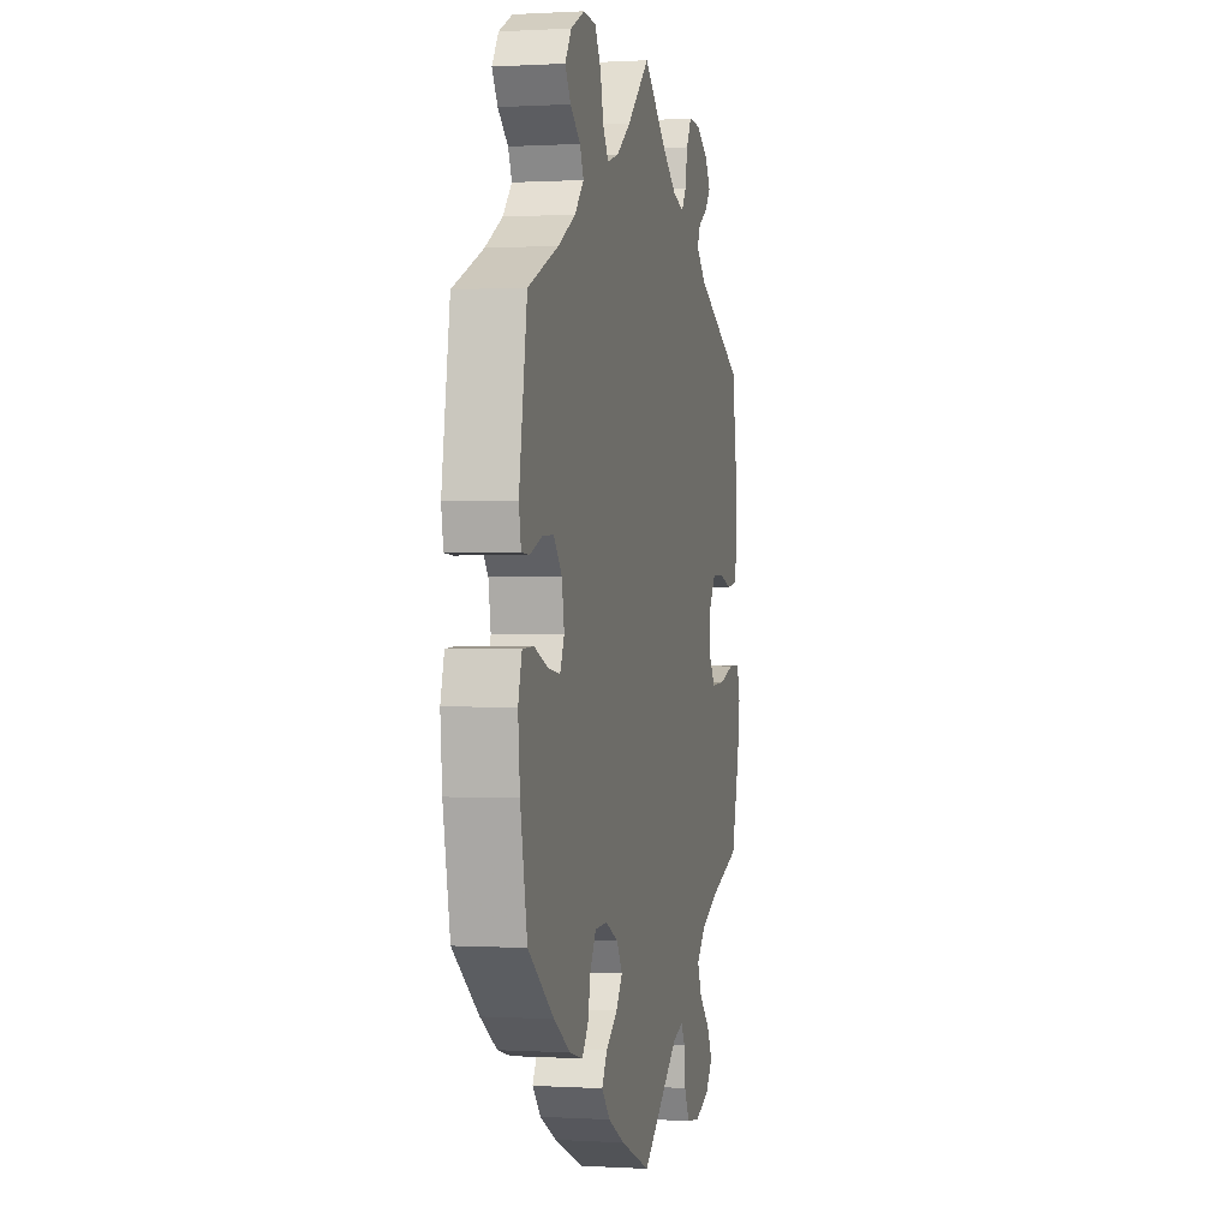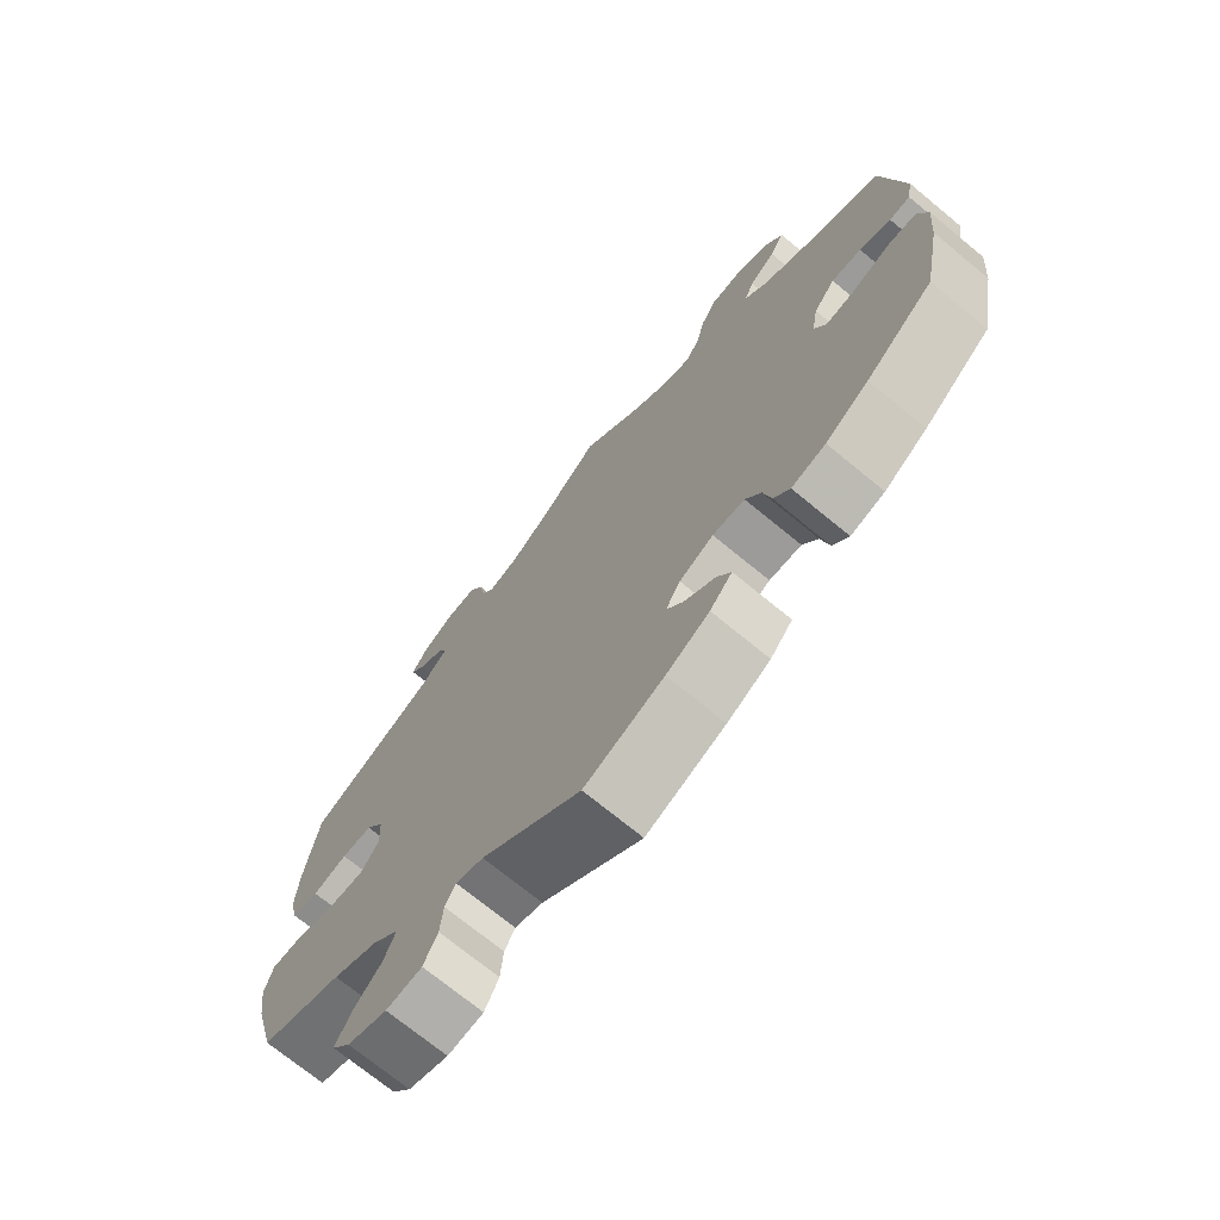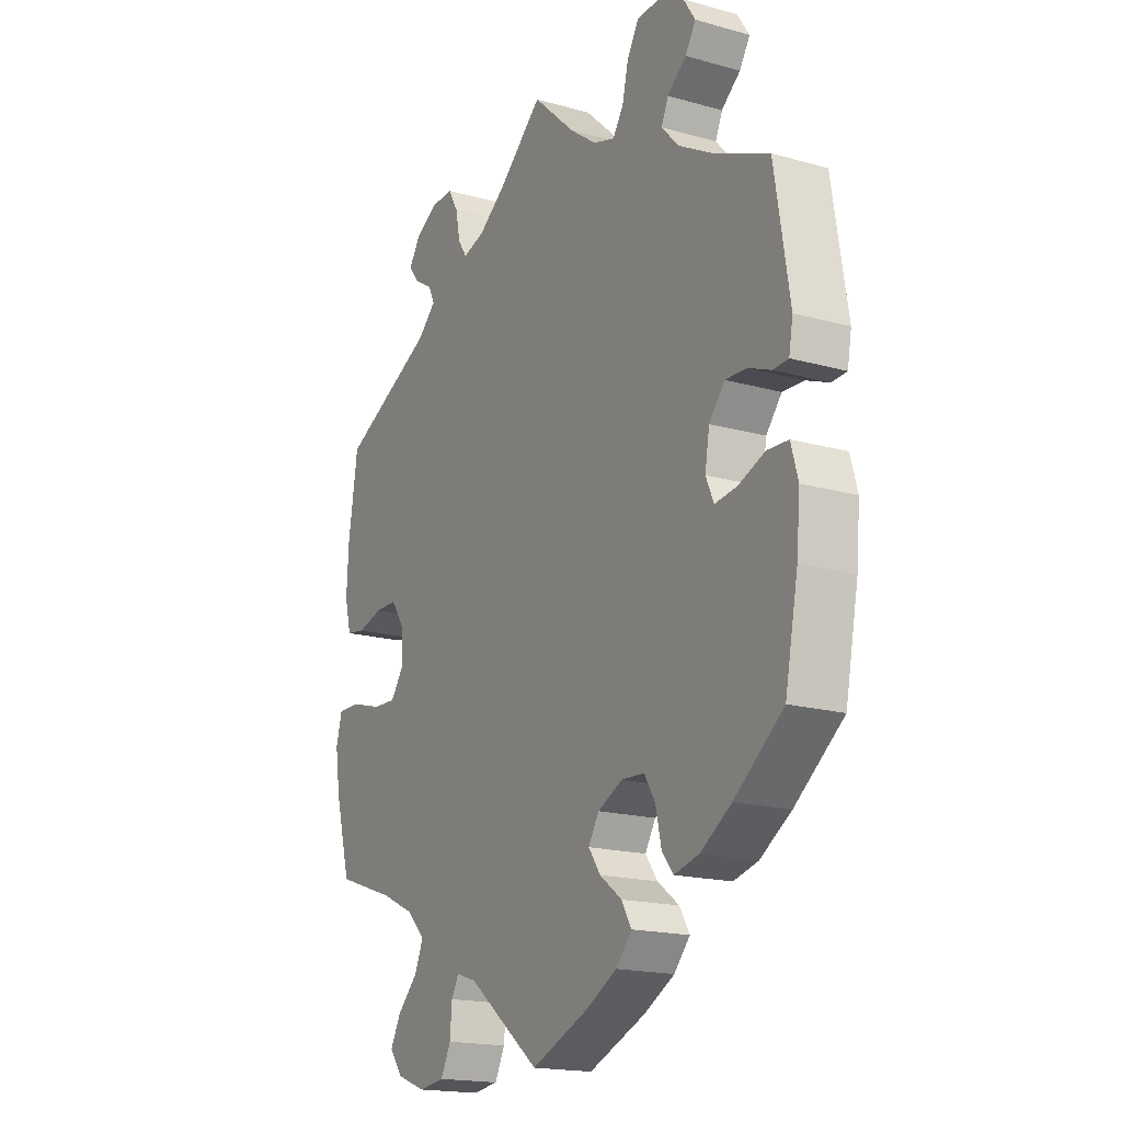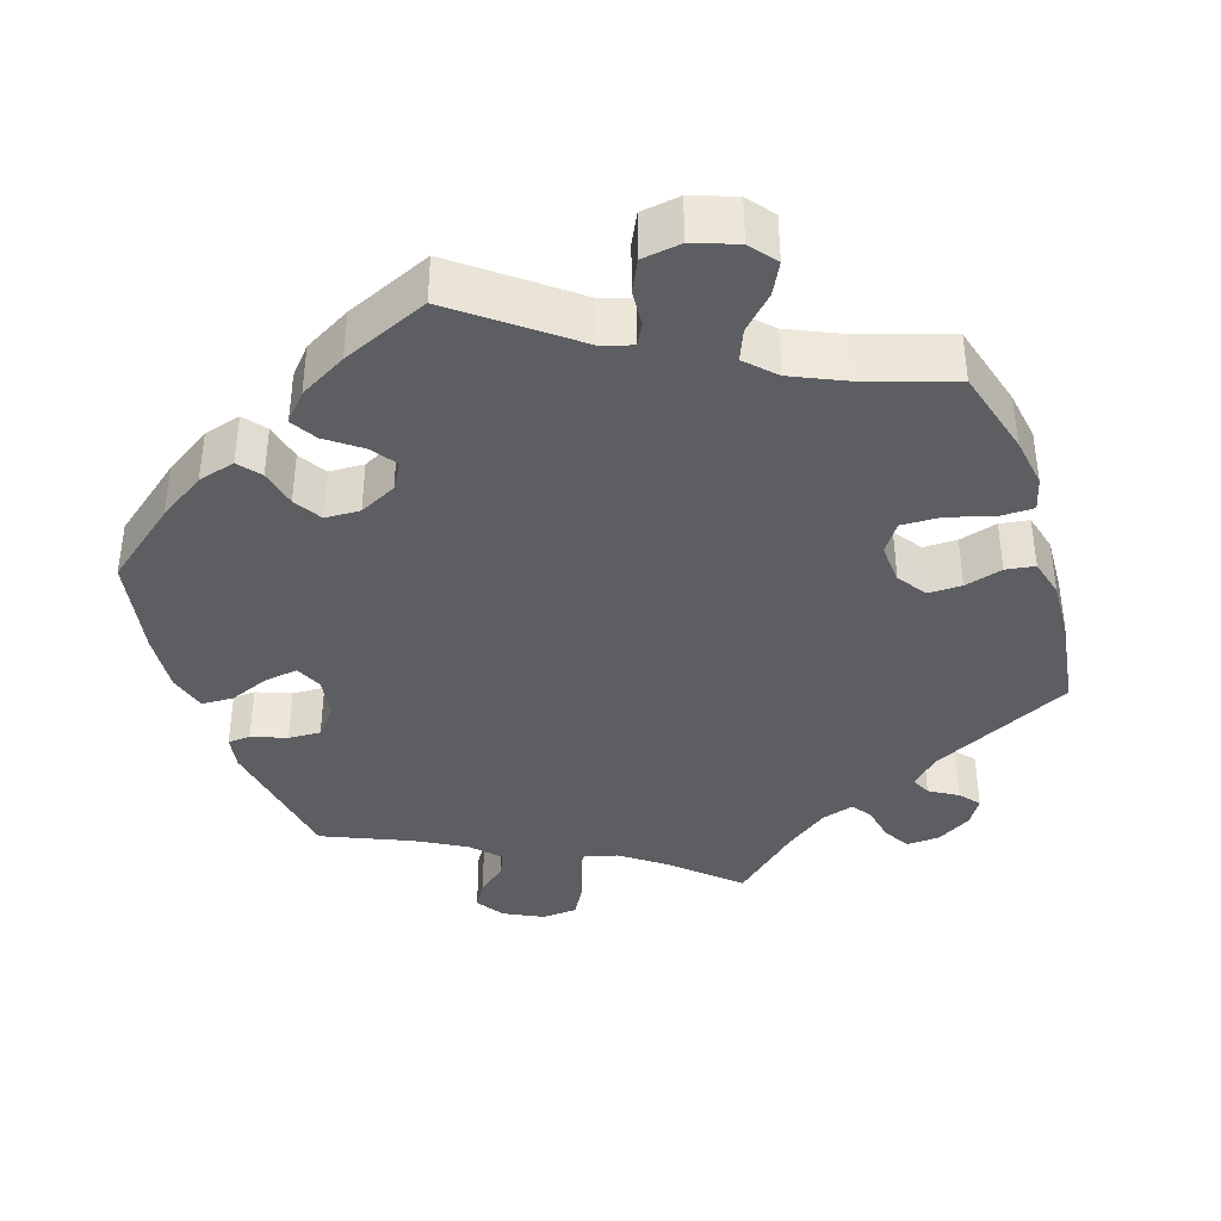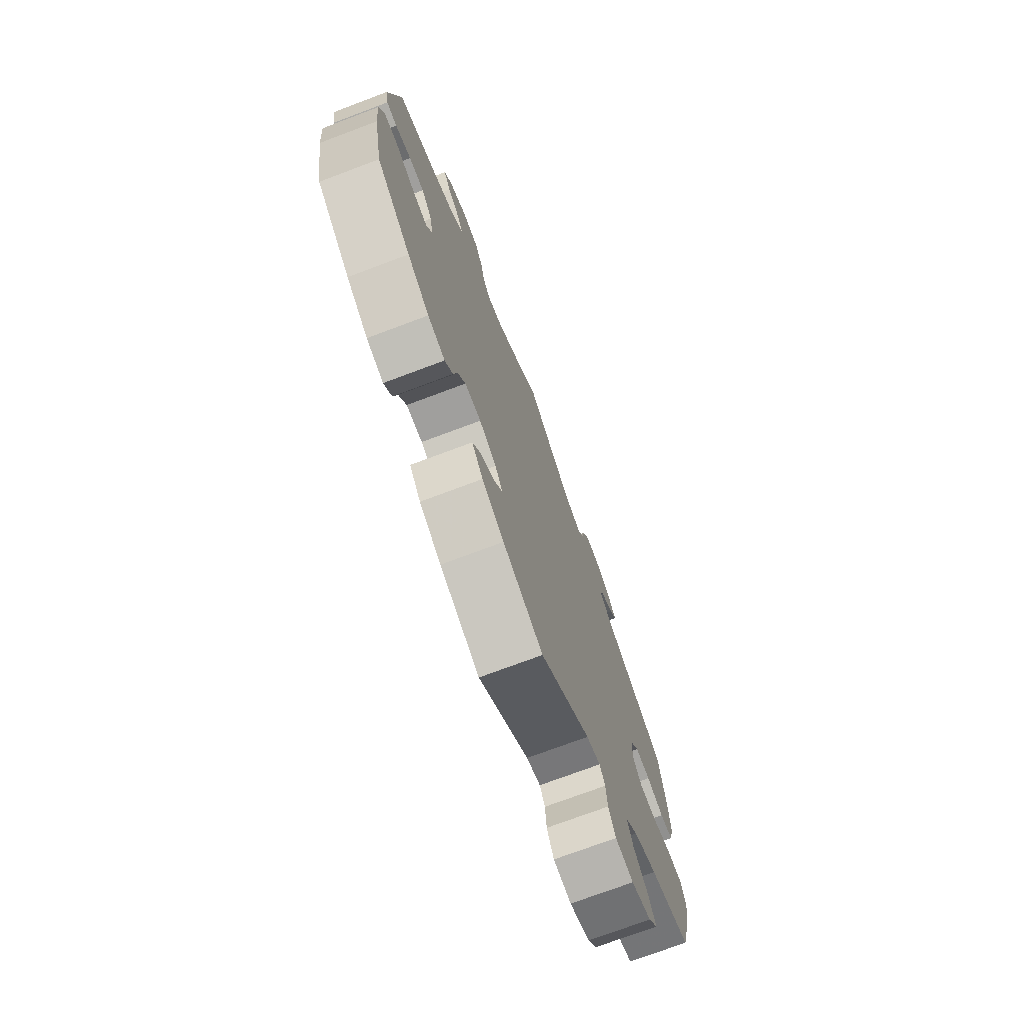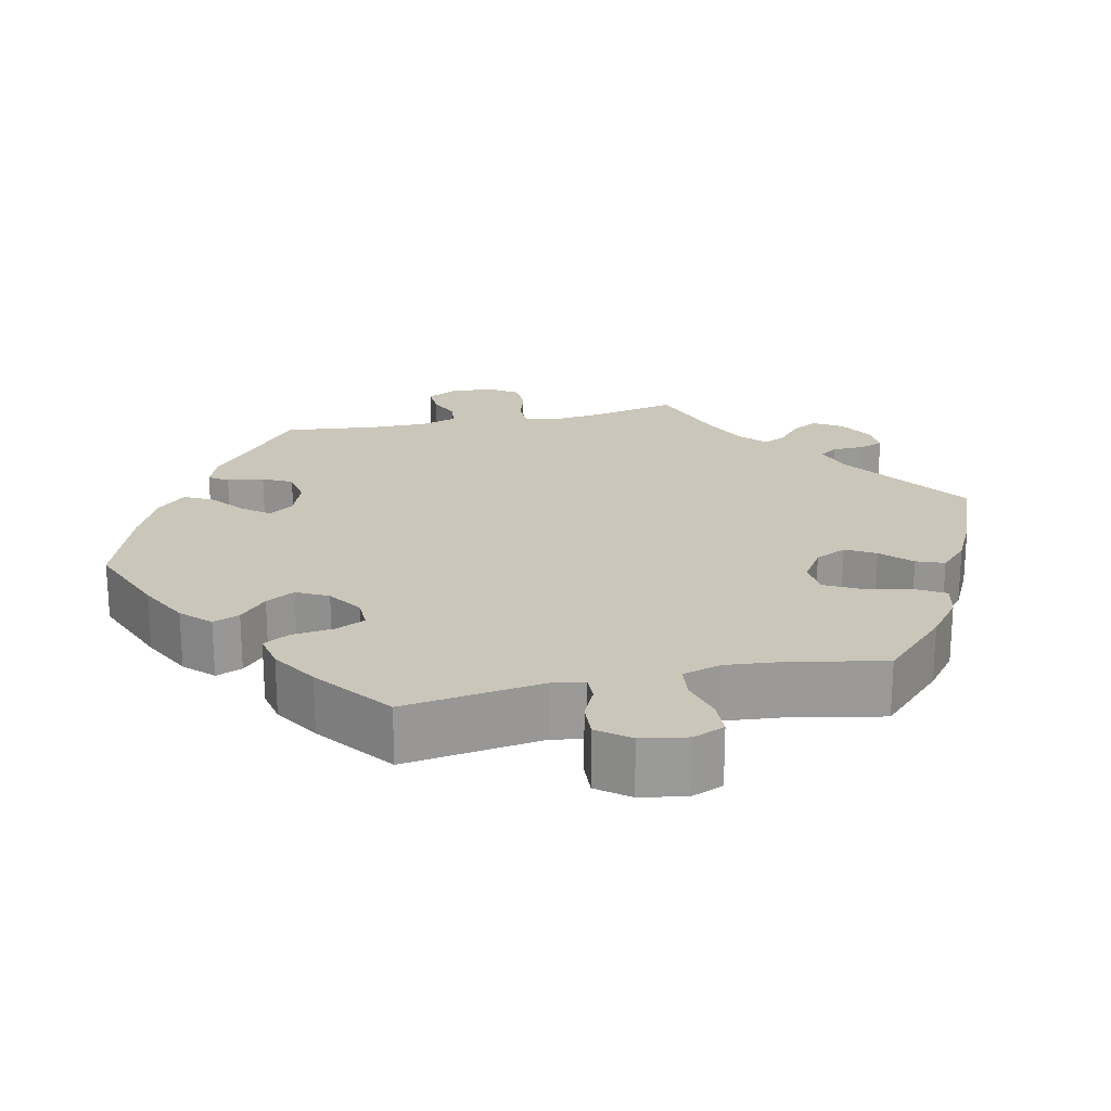
<metadata>
{"format":"obj","ext":"obj","renderer":"f3d","projection":"perspective","resolution":1024,"background":"white","views":[{"elev":0.3,"azim":102.7,"up":"+Z"},{"elev":-71.9,"azim":50.5,"up":"+Z"},{"elev":-17.7,"azim":61.0,"up":"+Z"},{"elev":-38.7,"azim":-161.5,"up":"+Y"},{"elev":-73.7,"azim":110.6,"up":"+Z"},{"elev":21.1,"azim":-162.5,"up":"+Y"}]}
</metadata>
<code>
v -0.531 0.07 -0.175
v -0.541 0.07 -0.108
v -0.529 0.07 -0.064
v -0.485 0.07 -0.064
v -0.426 0.07 -0.082
v -0.375 0.07 -0.084
v -0.349 0.07 -0.047
v -0.352 0.07 0.007
v -0.378 0.07 0.045
v -0.422 0.07 0.045
v -0.472 0.07 0.031
v -0.51 0.07 0.037
v -0.523 0.07 0.088
v -0.519 0.07 0.164
v -0.5 0.07 0.289
v -0.313 0.07 0.381
v -0.276 0.07 0.416
v -0.288 0.07 0.442
v -0.325 0.07 0.465
v -0.346 0.07 0.491
v -0.324 0.07 0.526
v -0.278 0.07 0.553
v -0.234 0.07 0.555
v -0.214 0.07 0.52
v -0.205 0.07 0.473
v -0.187 0.07 0.446
v -0.144 0.07 0.459
v -0.088 0.07 0.5
v 0 0.07 0.578
v 0.085 0.07 0.499
v 0.139 0.07 0.459
v 0.182 0.07 0.446
v 0.203 0.07 0.478
v 0.215 0.07 0.53
v 0.238 0.07 0.57
v 0.285 0.07 0.573
v 0.336 0.07 0.547
v 0.36 0.07 0.51
v 0.339 0.07 0.476
v 0.301 0.07 0.445
v 0.287 0.07 0.413
v 0.321 0.07 0.376
v 0.386 0.07 0.339
v 0.5 0.07 0.289
v 0.53 0.07 0.102
v 0.522 0.07 0.057
v 0.492 0.07 0.055
v 0.447 0.07 0.073
v 0.404 0.07 0.075
v 0.373 0.07 0.037
v 0.364 0.07 -0.016
v 0.38 0.07 -0.052
v 0.424 0.07 -0.046
v 0.477 0.07 -0.025
v 0.519 0.07 -0.027
v 0.533 0.07 -0.077
v 0.526 0.07 -0.156
v 0.5 0.07 -0.289
v 0.403 0.07 -0.365
v 0.341 0.07 -0.405
v 0.292 0.07 -0.418
v 0.269 0.07 -0.389
v 0.258 0.07 -0.339
v 0.236 0.07 -0.302
v 0.19 0.07 -0.3
v 0.141 0.07 -0.324
v 0.12 0.07 -0.359
v 0.144 0.07 -0.393
v 0.188 0.07 -0.426
v 0.208 0.07 -0.46
v 0.176 0.07 -0.496
v 0.114 0.07 -0.53
v 0 0.07 -0.578
v -0.144 0.07 -0.465
v -0.184 0.07 -0.452
v -0.199 0.07 -0.479
v -0.203 0.07 -0.527
v -0.223 0.07 -0.567
v -0.274 0.07 -0.574
v -0.331 0.07 -0.553
v -0.358 0.07 -0.518
v -0.337 0.07 -0.478
v -0.296 0.07 -0.437
v -0.279 0.07 -0.397
v -0.315 0.07 -0.36
v -0.382 0.07 -0.329
v -0.5 0.07 -0.289
v -0.531 0 -0.175
v -0.541 0 -0.108
v -0.529 0 -0.064
v -0.485 0 -0.064
v -0.426 0 -0.082
v -0.375 0 -0.084
v -0.349 0 -0.047
v -0.352 0 0.007
v -0.378 0 0.045
v -0.422 0 0.045
v -0.472 0 0.031
v -0.51 0 0.037
v -0.523 0 0.088
v -0.519 0 0.164
v -0.5 0 0.289
v -0.313 0 0.381
v -0.276 0 0.416
v -0.288 0 0.442
v -0.325 0 0.465
v -0.346 0 0.491
v -0.324 0 0.526
v -0.278 0 0.553
v -0.234 0 0.555
v -0.214 0 0.52
v -0.205 0 0.473
v -0.187 0 0.446
v -0.144 0 0.459
v -0.088 0 0.5
v 0 0 0.578
v 0.085 0 0.499
v 0.139 0 0.459
v 0.182 0 0.446
v 0.203 0 0.478
v 0.215 0 0.53
v 0.238 0 0.57
v 0.285 0 0.573
v 0.336 0 0.547
v 0.36 0 0.51
v 0.339 0 0.476
v 0.301 0 0.445
v 0.287 0 0.413
v 0.321 0 0.376
v 0.386 0 0.339
v 0.5 0 0.289
v 0.53 0 0.102
v 0.522 0 0.057
v 0.492 0 0.055
v 0.447 0 0.073
v 0.404 0 0.075
v 0.373 0 0.037
v 0.364 0 -0.016
v 0.38 0 -0.052
v 0.424 0 -0.046
v 0.477 0 -0.025
v 0.519 0 -0.027
v 0.533 0 -0.077
v 0.526 0 -0.156
v 0.5 0 -0.289
v 0.403 0 -0.365
v 0.341 0 -0.405
v 0.292 0 -0.418
v 0.269 0 -0.389
v 0.258 0 -0.339
v 0.236 0 -0.302
v 0.19 0 -0.3
v 0.141 0 -0.324
v 0.12 0 -0.359
v 0.144 0 -0.393
v 0.188 0 -0.426
v 0.208 0 -0.46
v 0.176 0 -0.496
v 0.114 0 -0.53
v 0 0 -0.578
v -0.144 0 -0.465
v -0.184 0 -0.452
v -0.199 0 -0.479
v -0.203 0 -0.527
v -0.223 0 -0.567
v -0.274 0 -0.574
v -0.331 0 -0.553
v -0.358 0 -0.518
v -0.337 0 -0.478
v -0.296 0 -0.437
v -0.279 0 -0.397
v -0.315 0 -0.36
v -0.382 0 -0.329
v -0.5 0 -0.289
f 86 87 1 2
f 85 86 2 3
f 84 85 3 4
f 80 81 82 83
f 80 83 84
f 79 80 84
f 76 77 78 79
f 75 76 79 84
f 74 75 84 4
f 68 69 70 71
f 67 68 71 72
f 60 61 62 63
f 60 63 64
f 59 60 64
f 58 59 64
f 57 58 64 65
f 53 54 55 56
f 52 53 56 57
f 45 46 47 48
f 43 44 45 48
f 42 43 48 49
f 41 42 49 50
f 37 38 39 40
f 37 40 41
f 36 37 41
f 33 34 35 36
f 32 33 36 41
f 31 32 41 50
f 28 29 30
f 27 28 30 31
f 26 27 31 50
f 22 23 24 25
f 22 25 26
f 21 22 26
f 18 19 20 21
f 17 18 21 26
f 16 17 26 50
f 10 11 12 13
f 9 10 13 14
f 73 74 4 5
f 67 72 73 5
f 66 67 5 6
f 65 66 6 7
f 52 57 65 7
f 51 52 7 8
f 50 51 8 9
f 15 16 50
f 9 14 15 50
f 89 88 174 173
f 90 89 173 172
f 91 90 172 171
f 170 169 168 167
f 171 170 167
f 171 167 166
f 166 165 164 163
f 171 166 163 162
f 91 171 162 161
f 158 157 156 155
f 159 158 155 154
f 150 149 148 147
f 151 150 147
f 151 147 146
f 151 146 145
f 152 151 145 144
f 143 142 141 140
f 144 143 140 139
f 135 134 133 132
f 135 132 131 130
f 136 135 130 129
f 137 136 129 128
f 127 126 125 124
f 128 127 124
f 128 124 123
f 123 122 121 120
f 128 123 120 119
f 137 128 119 118
f 117 116 115
f 118 117 115 114
f 137 118 114 113
f 112 111 110 109
f 113 112 109
f 113 109 108
f 108 107 106 105
f 113 108 105 104
f 137 113 104 103
f 100 99 98 97
f 101 100 97 96
f 92 91 161 160
f 92 160 159 154
f 93 92 154 153
f 94 93 153 152
f 94 152 144 139
f 95 94 139 138
f 96 95 138 137
f 137 103 102
f 137 102 101 96
f 1 88 89 2
f 2 89 90 3
f 3 90 91 4
f 4 91 92 5
f 5 92 93 6
f 6 93 94 7
f 7 94 95 8
f 8 95 96 9
f 9 96 97 10
f 10 97 98 11
f 11 98 99 12
f 12 99 100 13
f 13 100 101 14
f 14 101 102 15
f 15 102 103 16
f 16 103 104 17
f 17 104 105 18
f 18 105 106 19
f 19 106 107 20
f 20 107 108 21
f 21 108 109 22
f 22 109 110 23
f 23 110 111 24
f 24 111 112 25
f 25 112 113 26
f 26 113 114 27
f 27 114 115 28
f 28 115 116 29
f 29 116 117 30
f 30 117 118 31
f 31 118 119 32
f 32 119 120 33
f 33 120 121 34
f 34 121 122 35
f 35 122 123 36
f 36 123 124 37
f 37 124 125 38
f 38 125 126 39
f 39 126 127 40
f 40 127 128 41
f 41 128 129 42
f 42 129 130 43
f 43 130 131 44
f 44 131 132 45
f 45 132 133 46
f 46 133 134 47
f 47 134 135 48
f 48 135 136 49
f 49 136 137 50
f 50 137 138 51
f 51 138 139 52
f 52 139 140 53
f 53 140 141 54
f 54 141 142 55
f 55 142 143 56
f 56 143 144 57
f 57 144 145 58
f 58 145 146 59
f 59 146 147 60
f 60 147 148 61
f 61 148 149 62
f 62 149 150 63
f 63 150 151 64
f 64 151 152 65
f 65 152 153 66
f 66 153 154 67
f 67 154 155 68
f 68 155 156 69
f 69 156 157 70
f 70 157 158 71
f 71 158 159 72
f 72 159 160 73
f 73 160 161 74
f 74 161 162 75
f 75 162 163 76
f 76 163 164 77
f 77 164 165 78
f 78 165 166 79
f 79 166 167 80
f 80 167 168 81
f 81 168 169 82
f 82 169 170 83
f 83 170 171 84
f 84 171 172 85
f 85 172 173 86
f 86 173 174 87
f 87 174 88 1

</code>
